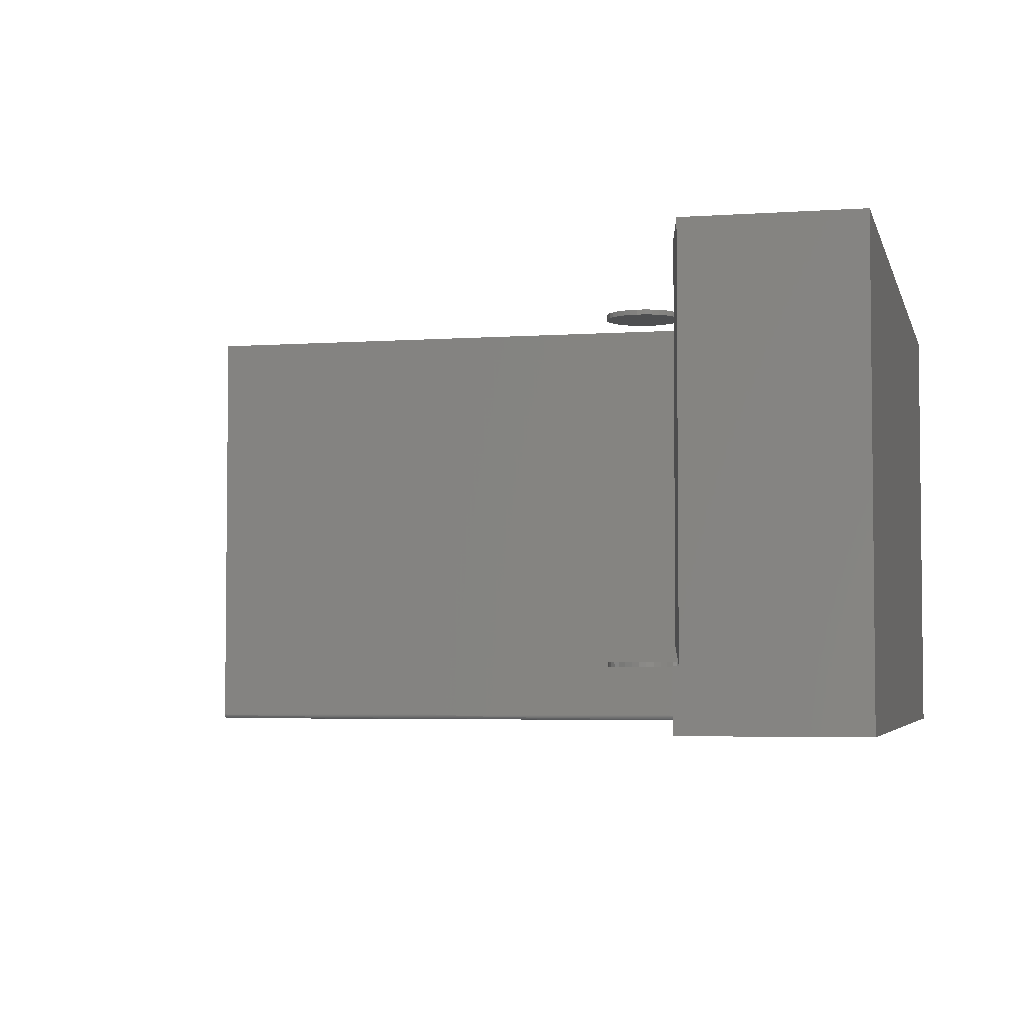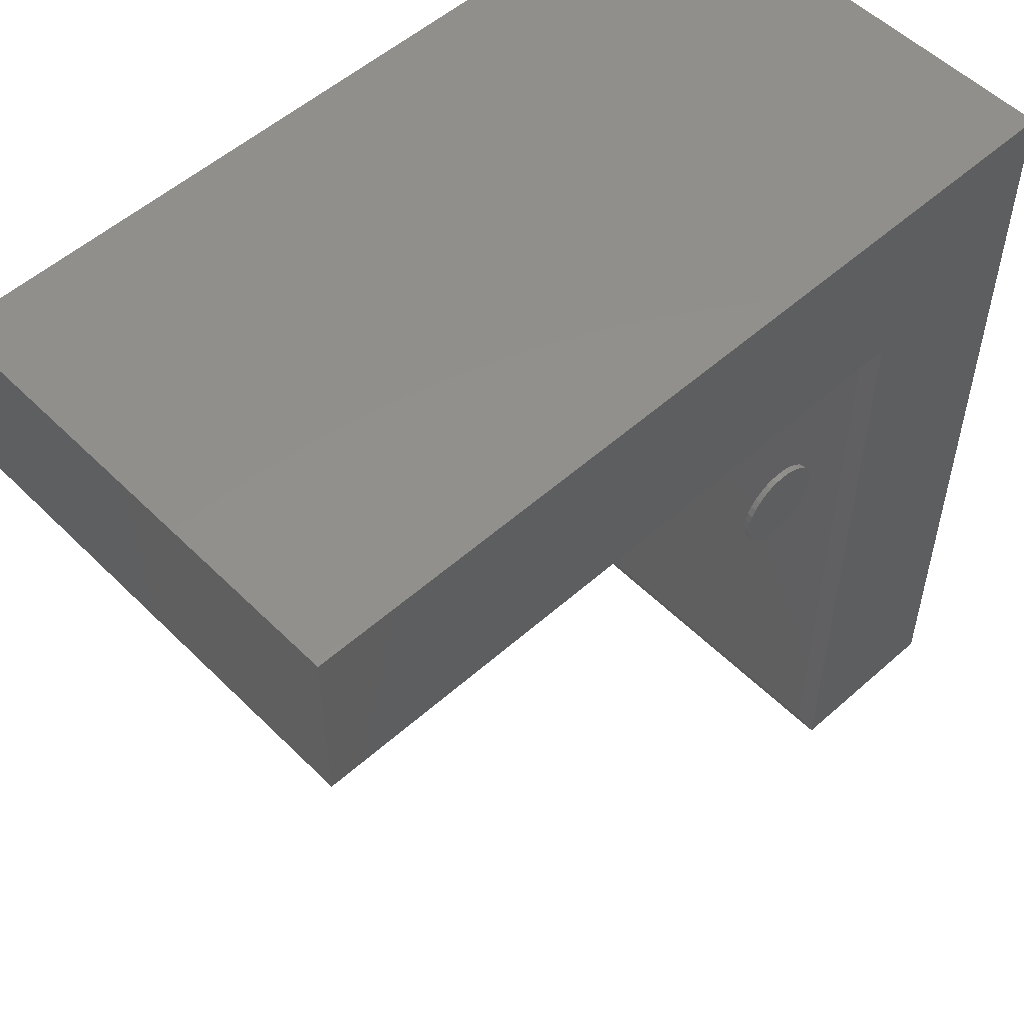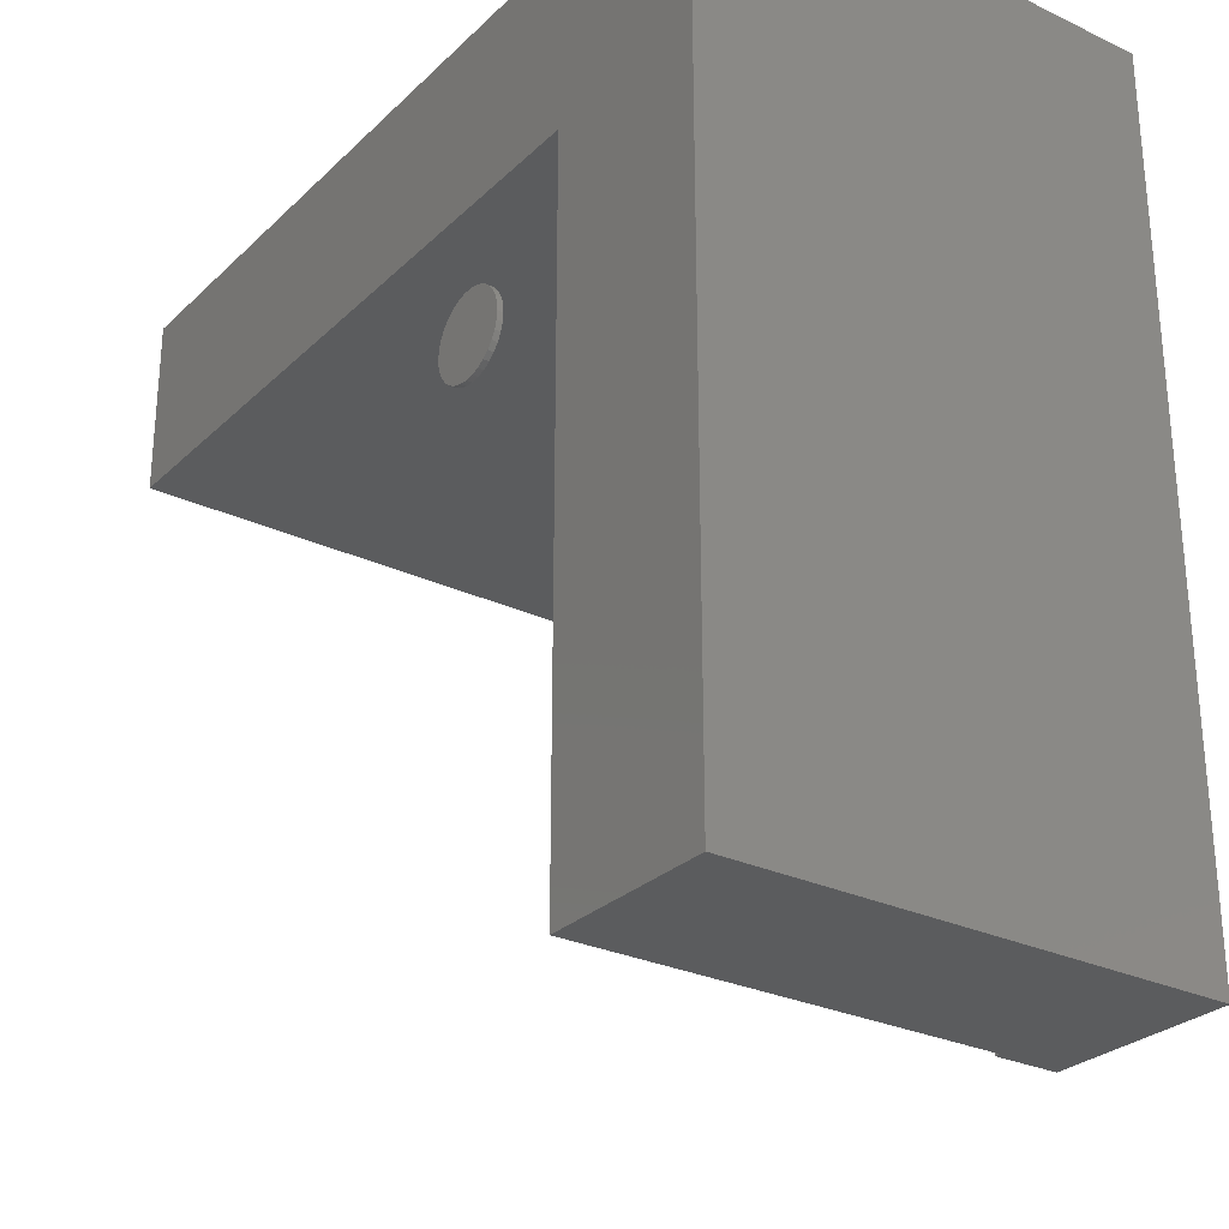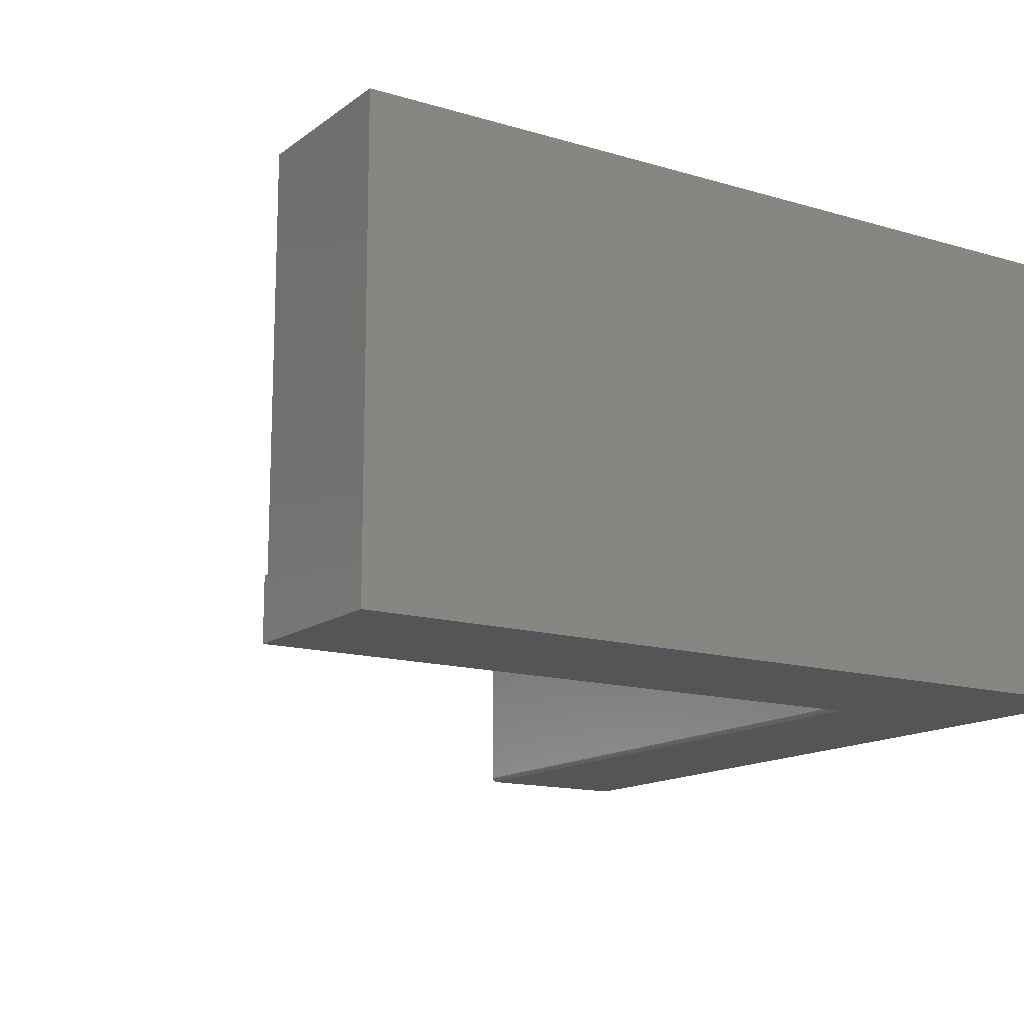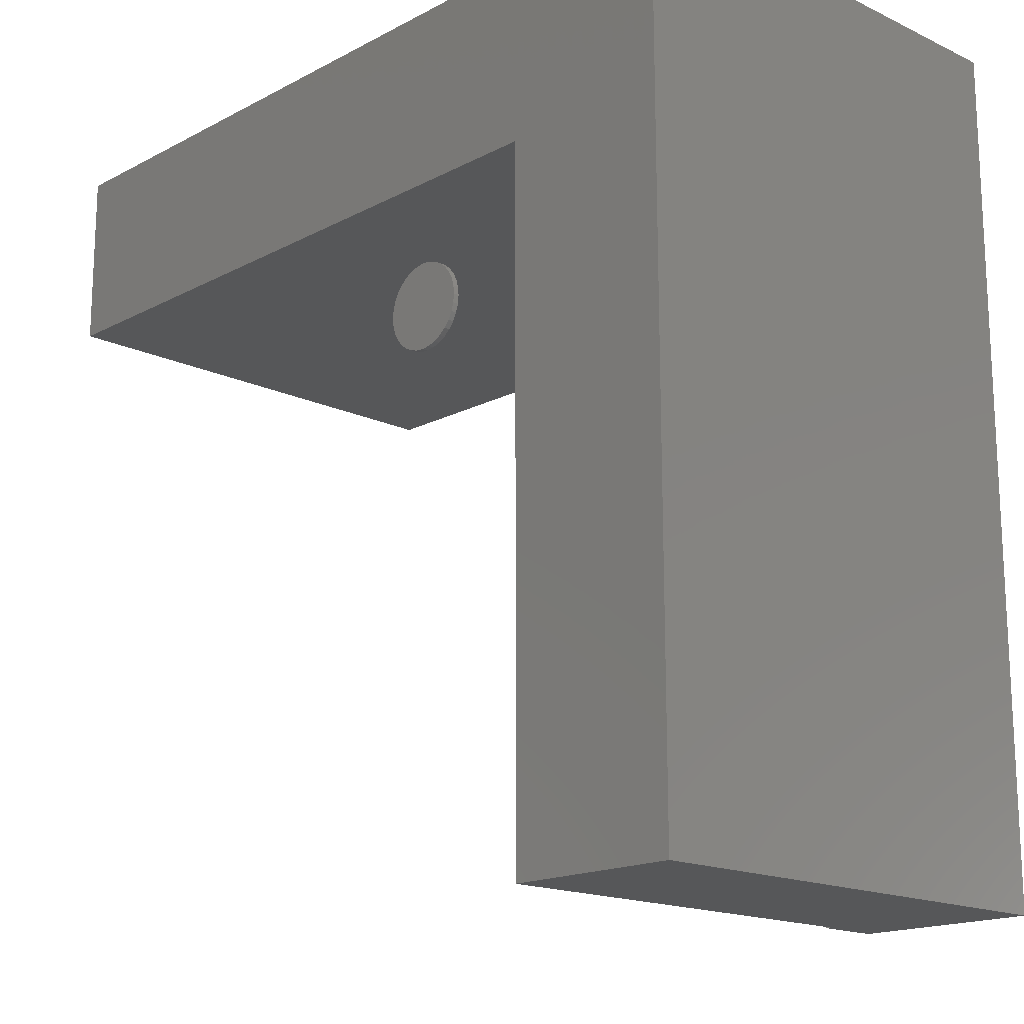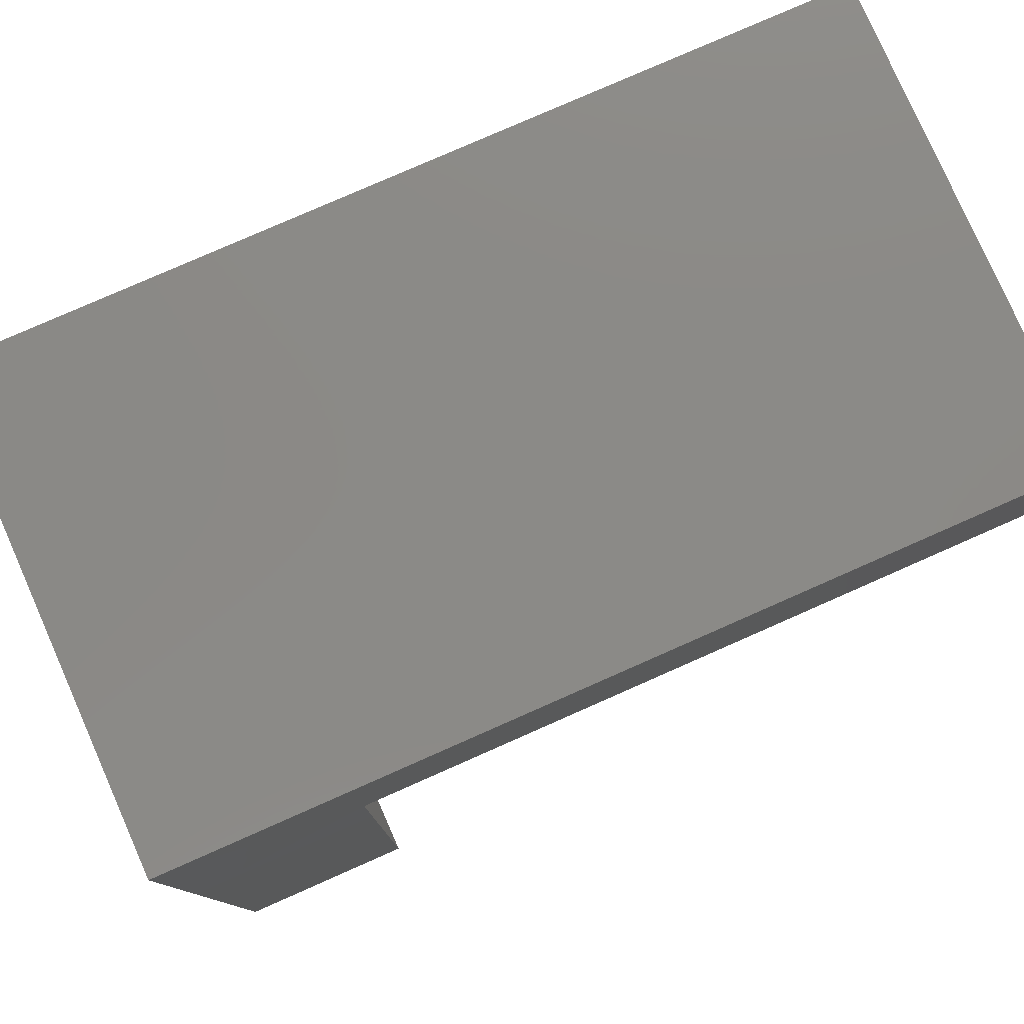
<metadata>
{"format":"stl","ext":"stl","renderer":"f3d","projection":"perspective","resolution":1024,"background":"white","views":[{"elev":-4.1,"azim":13.1,"up":"+Z"},{"elev":53.4,"azim":-43.5,"up":"+Y"},{"elev":-28.0,"azim":54.4,"up":"+Y"},{"elev":-14.4,"azim":57.0,"up":"+Z"},{"elev":-16.9,"azim":46.6,"up":"+Y"},{"elev":79.1,"azim":156.2,"up":"+Y"}]}
</metadata>
<code>
# stl→obj: 175 verts, 338 faces
v 0.169 0.1719 0
v 0.169 0.1719 -0.07812
v 0.169 0.0003289 0
v 0.169 0.0003289 -0.08594
v 0.169 -0.7471 -0.08594
v 0.169 -0.7471 0
v 0.169 0.172 -0.07965
v 0.169 0.1725 -0.08111
v 0.169 0.1732 -0.08247
v 0.169 0.1742 -0.08365
v 0.169 0.1753 -0.08462
v 0.169 0.1767 -0.08534
v 0.4141 0.0003289 -0.08594
v 0.169 0.1797 -0.08594
v 0.4141 0.4169 -0.08594
v 0.169 0.1782 -0.08579
v -0.75 0.4169 -0.08594
v -0.002549 0.4169 -0.08594
v -0.75 0.1797 -0.08594
v 0.4141 -0.7471 -0.08594
v 0.1612 0.1719 0.04688
v 0.1768 0.1719 -4.857e-17
v 0.1612 0.1719 0.5078
v -0.002549 0.1719 0.5547
v 0.1768 0.1719 0.5547
v -0.75 0.1719 0.5547
v -0.75 0.1719 -0.07812
v -0.75 0.1732 -0.08247
v -0.75 0.172 -0.07965
v -0.75 0.1725 -0.08111
v -0.75 0.1753 -0.08462
v -0.75 0.1782 -0.08579
v -0.75 0.1767 -0.08534
v -0.75 0.4169 0.5547
v -0.75 0.1742 -0.08365
v 0.4141 0.0003289 0.5547
v 0.4141 0.4169 0.5547
v -0.002549 0.4169 0.5547
v 0.1768 -0.7471 0.5547
v 0.4141 -0.7471 0.5547
v 0.1768 -0.7471 0
v 0.169 -0.7237 0.02344
v 0.169 0.0003289 0.02344
v 0.169 0.1484 0.02344
v 0.169 -0.7237 0.5312
v 0.169 0.1484 0.5312
v 0.169 0.0003289 0.5312
v -0.05132 0.002056 0.5469
v -0.05132 0.002056 0.5547
v -0.0502 0.01341 0.5469
v -0.0502 0.01341 0.5547
v -0.04688 0.02434 0.5469
v -0.04688 0.02434 0.5547
v -0.0415 0.0344 0.5469
v -0.0415 0.0344 0.5547
v -0.03426 0.04323 0.5469
v -0.03426 0.04323 0.5547
v -0.02544 0.05047 0.5469
v -0.02544 0.05047 0.5547
v -0.01537 0.05585 0.5469
v -0.01537 0.05585 0.5547
v -0.004451 0.05916 0.5469
v -0.004451 0.05916 0.5547
v 0.006908 0.06028 0.5469
v 0.006908 0.06028 0.5547
v 0.01827 0.05916 0.5469
v 0.01827 0.05916 0.5547
v 0.02919 0.05585 0.5469
v 0.02919 0.05585 0.5547
v 0.03926 0.05047 0.5469
v 0.03926 0.05047 0.5547
v 0.04808 0.04323 0.5469
v 0.04808 0.04323 0.5547
v 0.05532 0.0344 0.5469
v 0.05532 0.0344 0.5547
v 0.0607 0.02434 0.5469
v 0.0607 0.02434 0.5547
v 0.06401 0.01341 0.5469
v 0.06401 0.01341 0.5547
v 0.06513 0.002056 0.5469
v 0.06513 0.002056 0.5547
v -0.05132 0.002056 0
v -0.05132 0.002056 0.007812
v -0.0502 0.01341 0
v -0.0502 0.01341 0.007812
v -0.04688 0.02434 0
v -0.04688 0.02434 0.007812
v -0.0415 0.0344 0
v -0.0415 0.0344 0.007812
v -0.03426 0.04323 0
v -0.03426 0.04323 0.007812
v -0.02544 0.05047 0
v -0.02544 0.05047 0.007812
v -0.01537 0.05585 0
v -0.01537 0.05585 0.007812
v -0.004451 0.05916 0
v -0.004451 0.05916 0.007812
v 0.006908 0.06028 0
v 0.006908 0.06028 0.007812
v 0.01827 0.05916 0
v 0.01827 0.05916 0.007812
v 0.02919 0.05585 0
v 0.02919 0.05585 0.007812
v 0.03926 0.05047 0
v 0.03926 0.05047 0.007812
v 0.04808 0.04323 0
v 0.04808 0.04323 0.007812
v 0.05532 0.0344 0
v 0.05532 0.0344 0.007812
v 0.0607 0.02434 0
v 0.0607 0.02434 0.007812
v 0.06401 0.01341 0
v 0.06401 0.01341 0.007812
v 0.06513 0.002056 0
v 0.06513 0.002056 0.007812
v 0.06401 -0.009303 0.5469
v 0.06401 -0.009303 0.5547
v 0.0607 -0.02023 0.5469
v 0.0607 -0.02023 0.5547
v 0.05532 -0.03029 0.5469
v 0.05532 -0.03029 0.5547
v 0.04808 -0.03911 0.5469
v 0.04808 -0.03911 0.5547
v 0.03926 -0.04636 0.5469
v 0.03926 -0.04636 0.5547
v 0.02919 -0.05174 0.5469
v 0.02919 -0.05174 0.5547
v 0.01827 -0.05505 0.5469
v 0.01827 -0.05505 0.5547
v 0.006908 -0.05617 0.5469
v 0.006908 -0.05617 0.5547
v -0.004451 -0.05505 0.5469
v -0.004451 -0.05505 0.5547
v -0.01537 -0.05174 0.5469
v -0.01537 -0.05174 0.5547
v -0.02544 -0.04636 0.5469
v -0.02544 -0.04636 0.5547
v -0.03426 -0.03911 0.5469
v -0.03426 -0.03911 0.5547
v -0.0415 -0.03029 0.5469
v -0.0415 -0.03029 0.5547
v -0.04688 -0.02023 0.5469
v -0.04688 -0.02023 0.5547
v -0.0502 -0.009303 0.5469
v -0.0502 -0.009303 0.5547
v 0.06401 -0.009303 0
v 0.06401 -0.009303 0.007812
v 0.0607 -0.02023 0
v 0.0607 -0.02023 0.007812
v 0.05532 -0.03029 0
v 0.05532 -0.03029 0.007812
v 0.04808 -0.03911 0
v 0.04808 -0.03911 0.007812
v 0.03926 -0.04636 0
v 0.03926 -0.04636 0.007812
v 0.02919 -0.05174 0
v 0.02919 -0.05174 0.007812
v 0.01827 -0.05505 0
v 0.01827 -0.05505 0.007812
v 0.006908 -0.05617 0
v 0.006908 -0.05617 0.007812
v -0.004451 -0.05505 0
v -0.004451 -0.05505 0.007812
v -0.01537 -0.05174 0
v -0.01537 -0.05174 0.007812
v -0.02544 -0.04636 0
v -0.02544 -0.04636 0.007812
v -0.03426 -0.03911 0
v -0.03426 -0.03911 0.007812
v -0.0415 -0.03029 0
v -0.0415 -0.03029 0.007812
v -0.04688 -0.02023 0
v -0.04688 -0.02023 0.007812
v -0.0502 -0.009303 0
v -0.0502 -0.009303 0.007812
f 1 2 3
f 4 5 6
f 4 6 3
f 4 3 2
f 4 2 7
f 4 7 8
f 4 8 9
f 4 9 10
f 4 10 11
f 4 11 12
f 4 12 13
f 14 15 16
f 13 16 15
f 16 13 12
f 17 18 19
f 19 18 15
f 19 15 14
f 5 4 20
f 20 4 13
f 1 21 2
f 1 22 21
f 21 23 24
f 24 23 25
f 26 27 24
f 24 27 2
f 24 2 21
f 27 28 29
f 28 30 29
f 31 17 19
f 31 19 32
f 31 32 33
f 34 17 31
f 34 31 35
f 34 35 28
f 34 28 27
f 34 27 26
f 36 13 37
f 37 13 15
f 19 14 32
f 32 14 16
f 32 16 33
f 33 16 12
f 33 12 31
f 31 12 11
f 31 11 35
f 35 11 10
f 35 10 28
f 28 10 9
f 28 9 30
f 30 9 8
f 30 8 29
f 29 8 7
f 29 7 27
f 27 7 2
f 38 34 26
f 37 38 26
f 37 26 24
f 37 24 25
f 37 25 36
f 39 40 25
f 25 40 36
f 41 6 5
f 41 5 20
f 41 20 40
f 41 40 39
f 37 15 38
f 38 15 18
f 38 18 34
f 34 18 17
f 40 20 36
f 36 20 13
f 3 22 1
f 3 6 22
f 22 6 41
f 22 41 42
f 22 42 43
f 22 43 44
f 22 44 21
f 41 39 42
f 42 39 45
f 46 44 47
f 47 44 43
f 25 23 46
f 25 46 47
f 25 47 45
f 25 45 39
f 21 44 23
f 23 44 46
f 47 43 45
f 45 43 42
f 48 49 50
f 50 49 51
f 50 51 52
f 52 51 53
f 52 53 54
f 54 53 55
f 54 55 56
f 56 55 57
f 56 57 58
f 58 57 59
f 58 59 60
f 60 59 61
f 60 61 62
f 62 61 63
f 62 63 64
f 64 63 65
f 64 65 66
f 66 65 67
f 66 67 68
f 68 67 69
f 68 69 70
f 70 69 71
f 70 71 72
f 72 71 73
f 72 73 74
f 74 73 75
f 74 75 76
f 76 75 77
f 76 77 78
f 78 77 79
f 78 79 80
f 80 79 81
f 82 83 84
f 84 83 85
f 84 85 86
f 86 85 87
f 86 87 88
f 88 87 89
f 88 89 90
f 90 89 91
f 90 91 92
f 92 91 93
f 92 93 94
f 94 93 95
f 94 95 96
f 96 95 97
f 96 97 98
f 98 97 99
f 98 99 100
f 100 99 101
f 100 101 102
f 102 101 103
f 102 103 104
f 104 103 105
f 104 105 106
f 106 105 107
f 106 107 108
f 108 107 109
f 108 109 110
f 110 109 111
f 110 111 112
f 112 111 113
f 112 113 114
f 114 113 115
f 80 81 116
f 116 81 117
f 116 117 118
f 118 117 119
f 118 119 120
f 120 119 121
f 120 121 122
f 122 121 123
f 122 123 124
f 124 123 125
f 124 125 126
f 126 125 127
f 126 127 128
f 128 127 129
f 128 129 130
f 130 129 131
f 130 131 132
f 132 131 133
f 132 133 134
f 134 133 135
f 134 135 136
f 136 135 137
f 136 137 138
f 138 137 139
f 138 139 140
f 140 139 141
f 140 141 142
f 142 141 143
f 142 143 144
f 144 143 145
f 144 145 48
f 48 145 49
f 114 115 146
f 146 115 147
f 146 147 148
f 148 147 149
f 148 149 150
f 150 149 151
f 150 151 152
f 152 151 153
f 152 153 154
f 154 153 155
f 154 155 156
f 156 155 157
f 156 157 158
f 158 157 159
f 158 159 160
f 160 159 161
f 160 161 162
f 162 161 163
f 162 163 164
f 164 163 165
f 164 165 166
f 166 165 167
f 166 167 168
f 168 167 169
f 168 169 170
f 170 169 171
f 170 171 172
f 172 171 173
f 172 173 174
f 174 173 175
f 174 175 82
f 82 175 83
f 97 101 99
f 101 97 95
f 101 95 103
f 103 95 93
f 103 93 105
f 105 93 91
f 105 91 107
f 107 91 89
f 107 89 109
f 109 89 87
f 109 87 111
f 149 171 151
f 151 171 169
f 151 169 153
f 153 169 167
f 153 167 155
f 155 167 165
f 155 165 157
f 157 165 163
f 157 163 159
f 159 163 161
f 111 87 113
f 113 87 85
f 113 85 115
f 115 85 83
f 115 83 147
f 147 83 175
f 147 175 149
f 149 175 173
f 149 173 171
f 64 66 62
f 60 62 66
f 68 60 66
f 58 60 68
f 70 58 68
f 56 58 70
f 72 56 70
f 54 56 72
f 74 54 72
f 52 54 74
f 76 52 74
f 120 140 118
f 138 140 120
f 122 138 120
f 136 138 122
f 124 136 122
f 134 136 124
f 126 134 124
f 132 134 126
f 128 132 126
f 130 132 128
f 140 142 118
f 118 142 144
f 118 144 116
f 116 144 48
f 116 48 80
f 80 48 50
f 80 50 78
f 78 50 52
f 78 52 76
f 63 67 65
f 67 63 61
f 67 61 69
f 69 61 59
f 69 59 71
f 71 59 57
f 71 57 73
f 73 57 55
f 73 55 75
f 75 55 53
f 75 53 77
f 119 141 121
f 121 141 139
f 121 139 123
f 123 139 137
f 123 137 125
f 125 137 135
f 125 135 127
f 127 135 133
f 127 133 129
f 129 133 131
f 77 53 79
f 79 53 51
f 79 51 81
f 81 51 49
f 81 49 117
f 117 49 145
f 117 145 119
f 119 145 143
f 119 143 141
f 98 100 96
f 94 96 100
f 102 94 100
f 92 94 102
f 104 92 102
f 90 92 104
f 106 90 104
f 88 90 106
f 108 88 106
f 86 88 108
f 110 86 108
f 150 170 148
f 168 170 150
f 152 168 150
f 166 168 152
f 154 166 152
f 164 166 154
f 156 164 154
f 162 164 156
f 158 162 156
f 160 162 158
f 170 172 148
f 148 172 174
f 148 174 146
f 146 174 82
f 146 82 114
f 114 82 84
f 114 84 112
f 112 84 86
f 112 86 110

</code>
